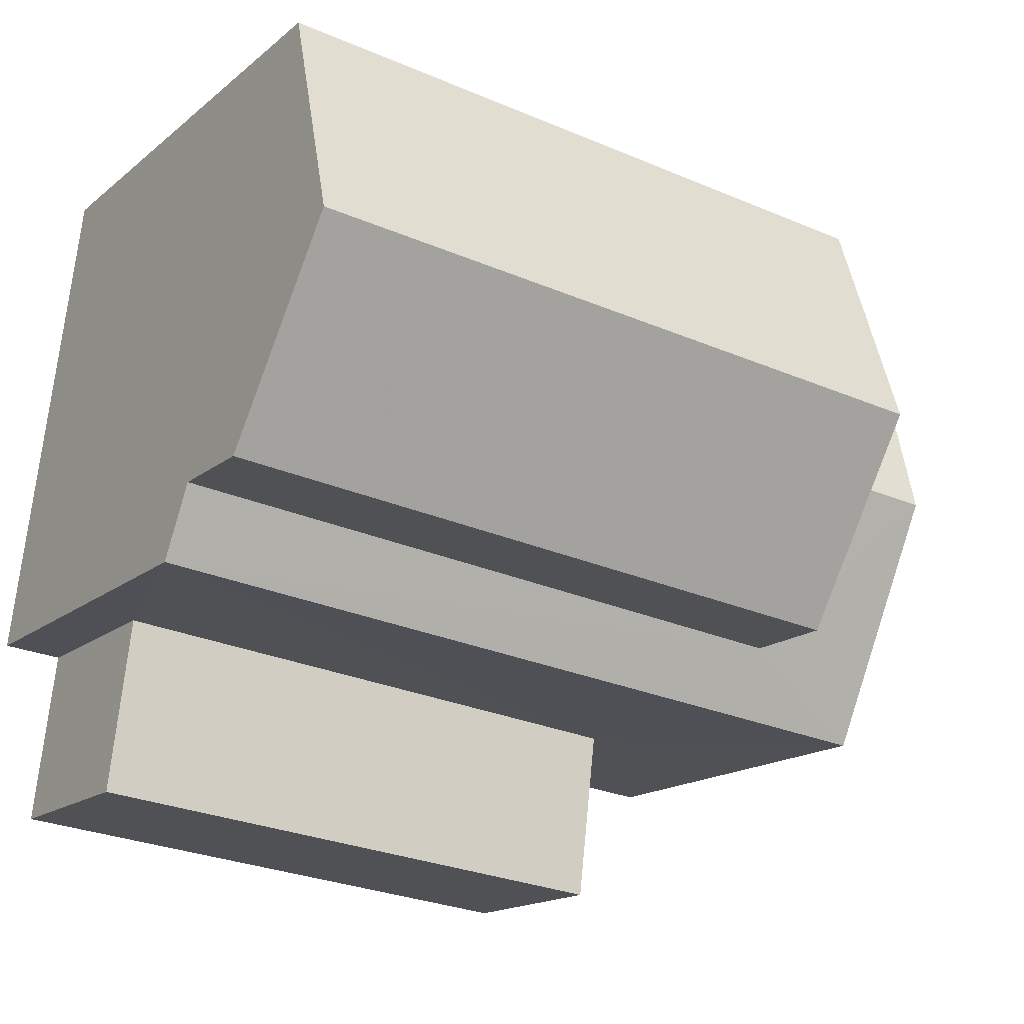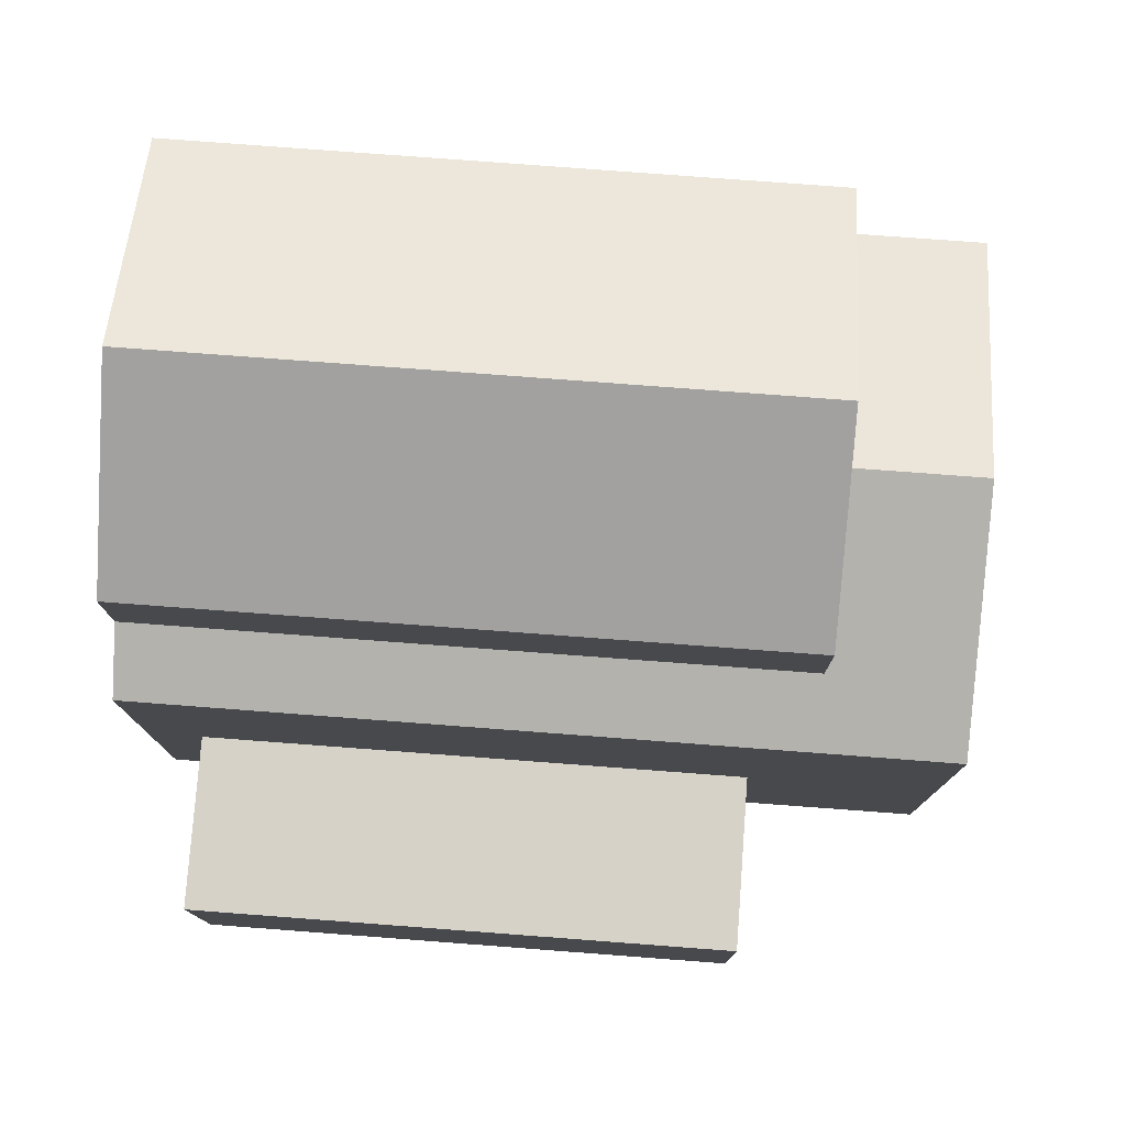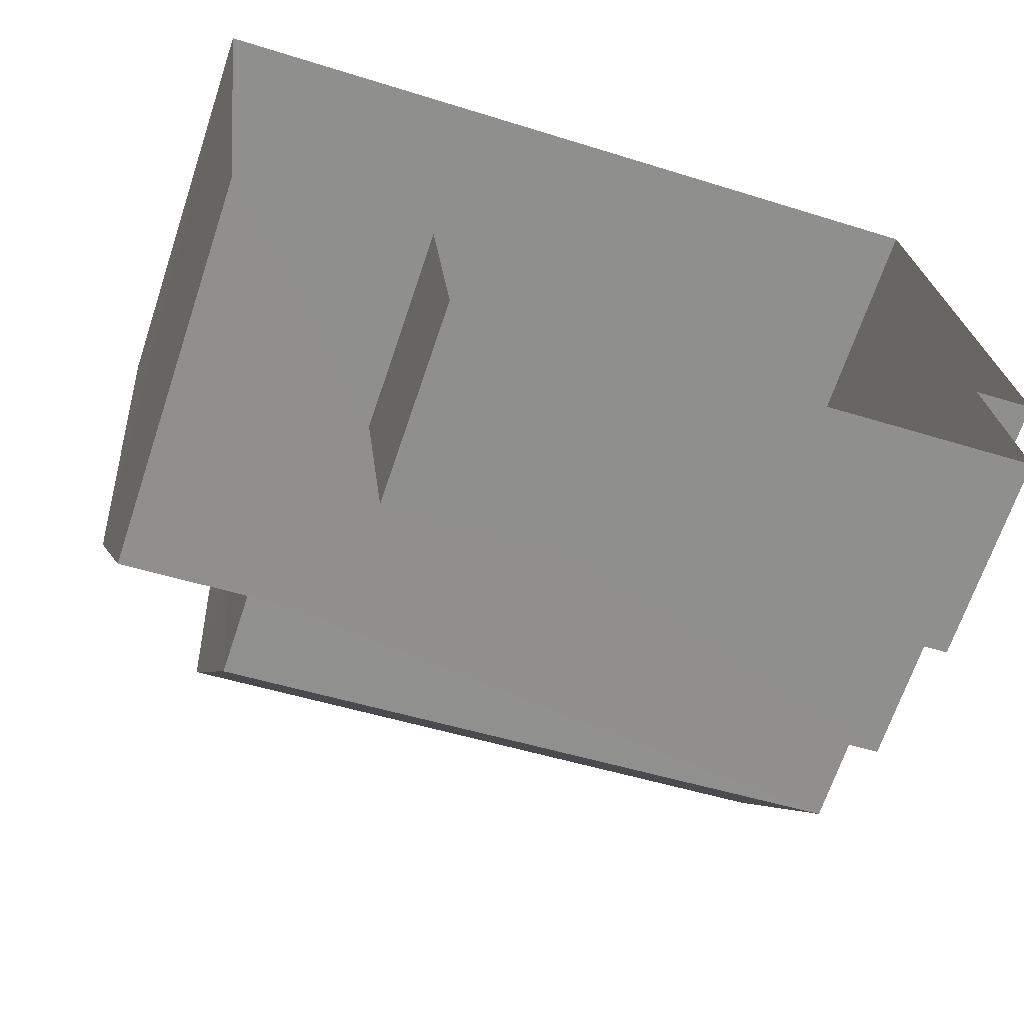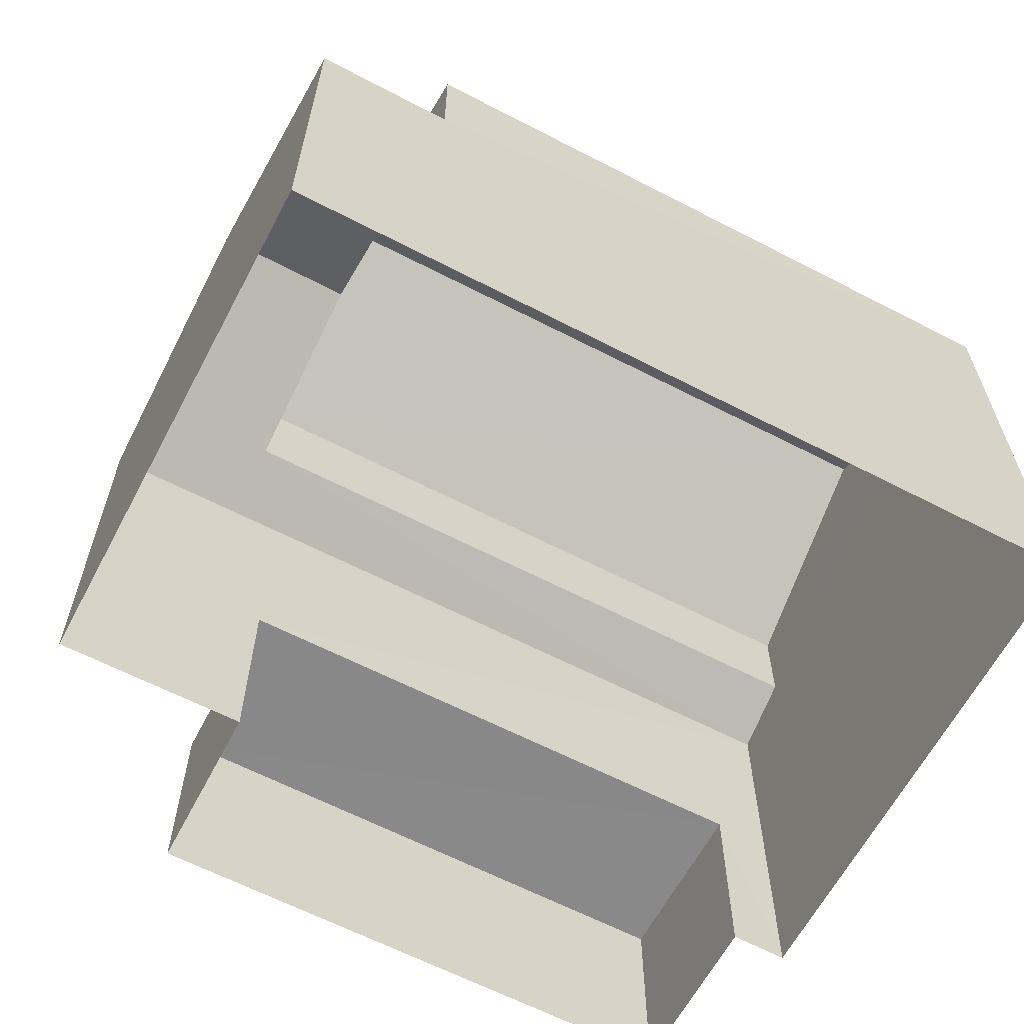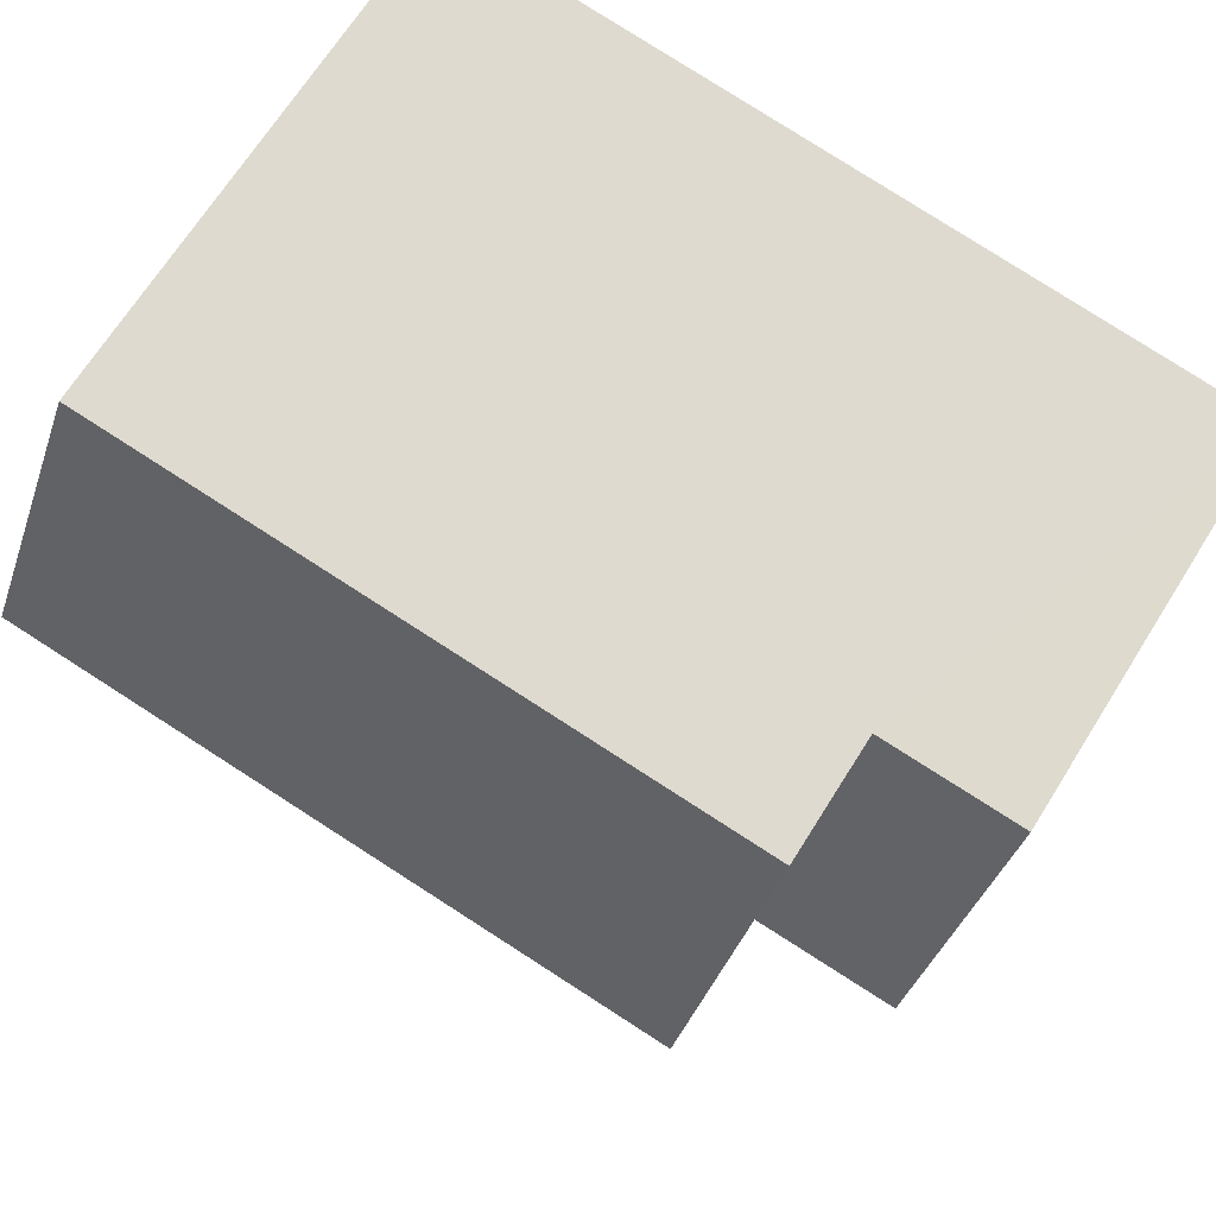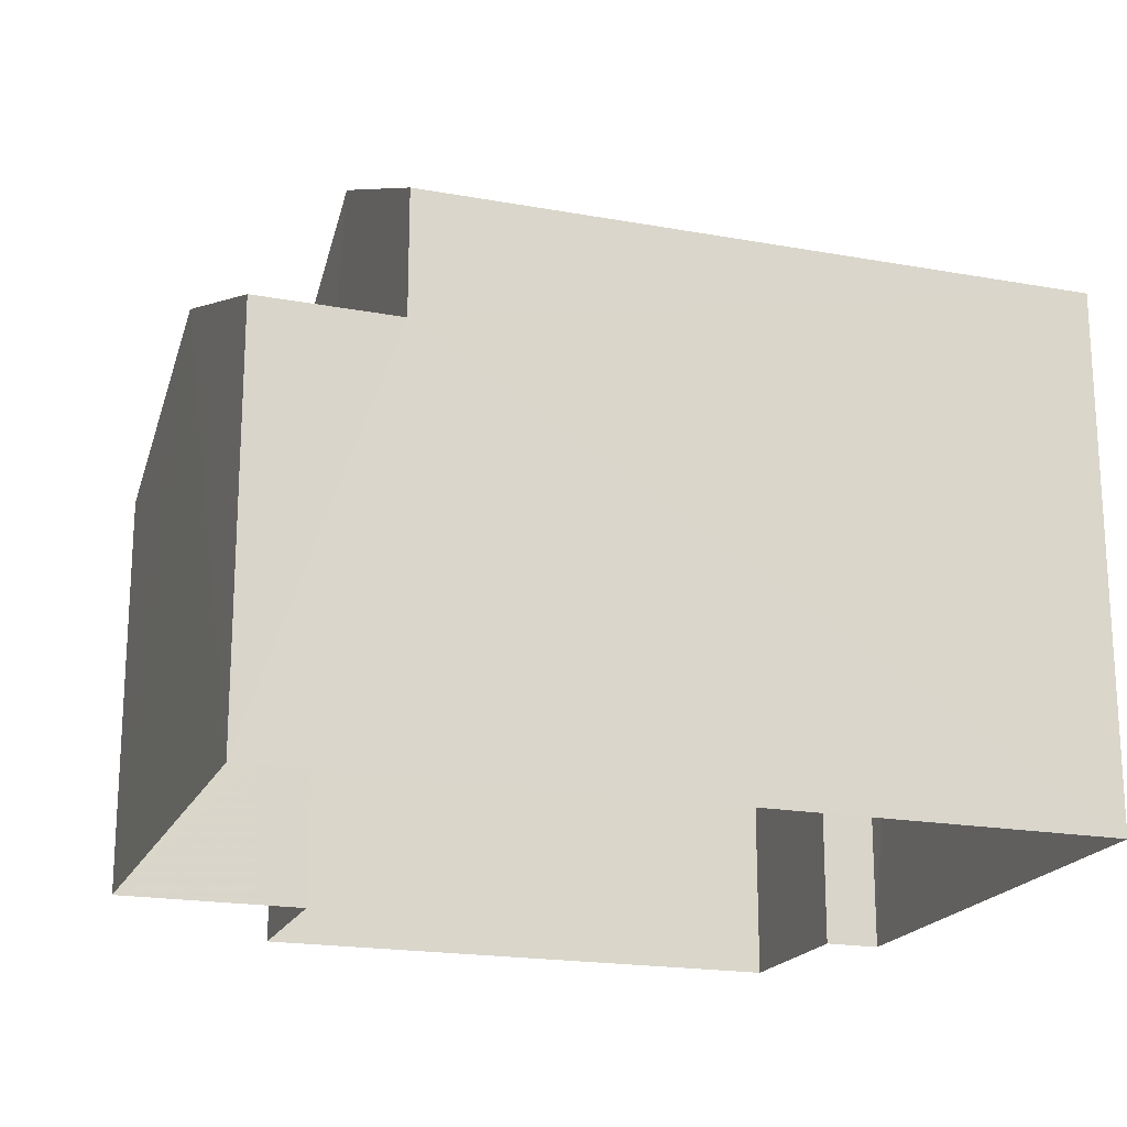
<metadata>
{"format":"obj","ext":"obj","renderer":"f3d","projection":"perspective","resolution":1024,"background":"white","views":[{"elev":-16.3,"azim":-32.1,"up":"+Y"},{"elev":77.7,"azim":-2.2,"up":"+Z"},{"elev":-67.0,"azim":161.4,"up":"+Y"},{"elev":-62.9,"azim":145.8,"up":"+Z"},{"elev":68.3,"azim":32.1,"up":"+Y"},{"elev":-19.5,"azim":154.7,"up":"+Z"}]}
</metadata>
<code>
v -3.155e+05 4.019e+04 4.813
v -3.155e+05 4.019e+04 4.814
v -3.155e+05 4.019e+04 4.815
v -3.155e+05 4.019e+04 4.819
v -3.155e+05 4.019e+04 4.817
v -3.155e+05 4.019e+04 4.817
v -3.155e+05 4.018e+04 4.814
v -3.155e+05 4.019e+04 4.816
v -3.155e+05 4.019e+04 11.44
v -3.155e+05 4.019e+04 11.44
v -3.155e+05 4.019e+04 12.91
v -3.155e+05 4.019e+04 12.91
v -3.155e+05 4.019e+04 10.25
v -3.155e+05 4.019e+04 9.883
v -3.155e+05 4.019e+04 10.25
v -3.155e+05 4.019e+04 9.879
v -3.155e+05 4.019e+04 11.19
v -3.155e+05 4.019e+04 11.19
v -3.155e+05 4.019e+04 7.327
v -3.155e+05 4.019e+04 7.327
v -3.155e+05 4.018e+04 7.324
v -3.155e+05 4.019e+04 7.325
v -3.155e+05 4.019e+04 11.43
v -3.155e+05 4.019e+04 11.44
v -3.155e+05 4.019e+04 9.88
v -3.155e+05 4.019e+04 9.881
f 1 2 3
f 3 2 4
f 5 4 6
f 6 2 7
f 6 7 8
f 4 2 6
f 9 10 11
f 12 9 11
f 13 14 15
f 14 16 15
f 15 17 18
f 15 16 17
f 19 20 21
f 22 19 21
f 11 23 12
f 11 24 23
f 18 17 25
f 26 18 25
f 16 1 17
f 1 3 17
f 3 25 17
f 15 23 24
f 13 15 24
f 22 21 7
f 2 22 7
f 19 5 6
f 5 19 14
f 2 1 22
f 16 14 22
f 1 16 22
f 22 14 19
f 19 8 20
f 19 6 8
f 23 15 18
f 23 18 12
f 18 9 12
f 18 26 9
f 25 3 26
f 3 4 26
f 26 10 9
f 26 4 10
f 13 4 5
f 5 14 13
f 13 10 4
f 11 10 13
f 24 11 13
f 20 8 7
f 21 20 7

</code>
